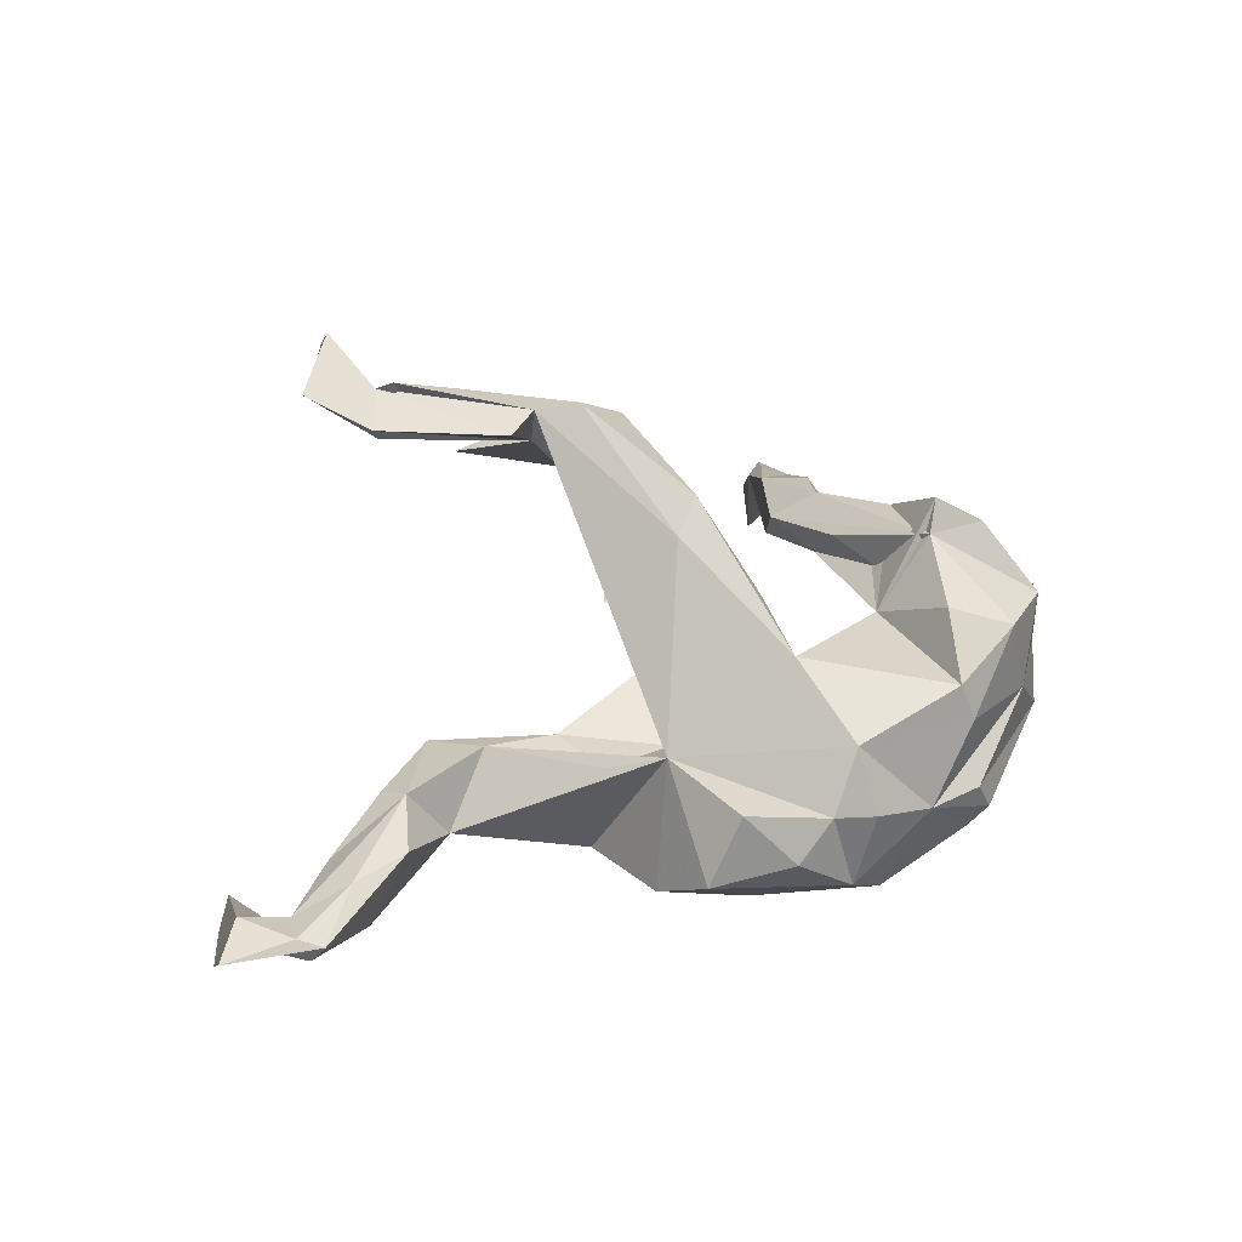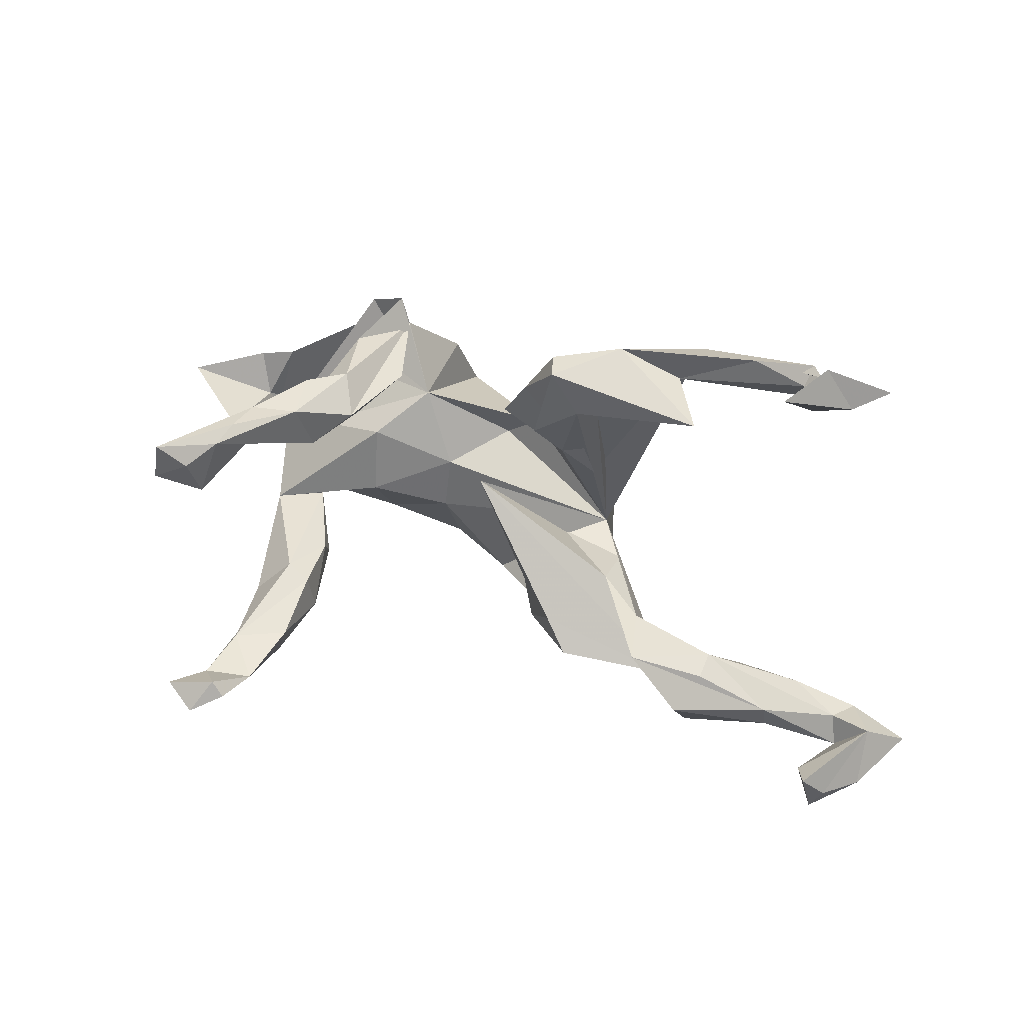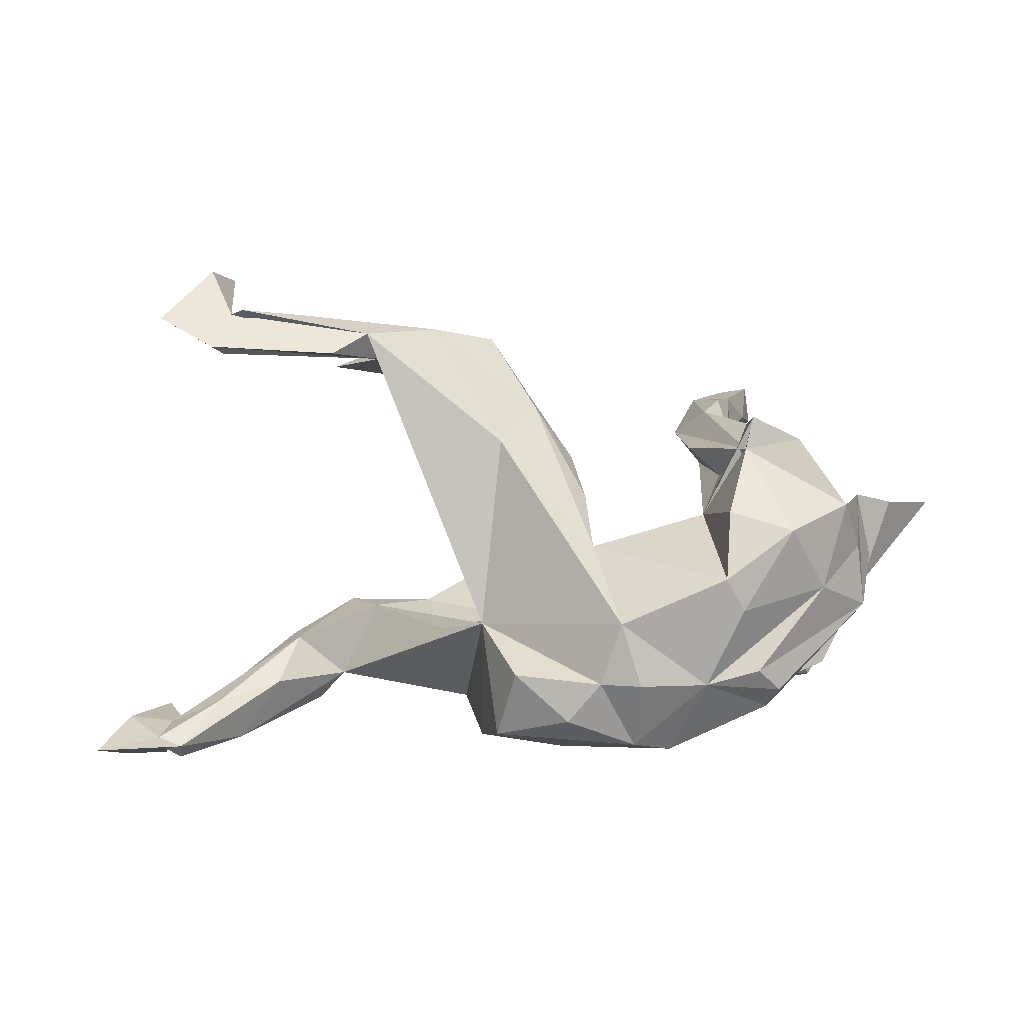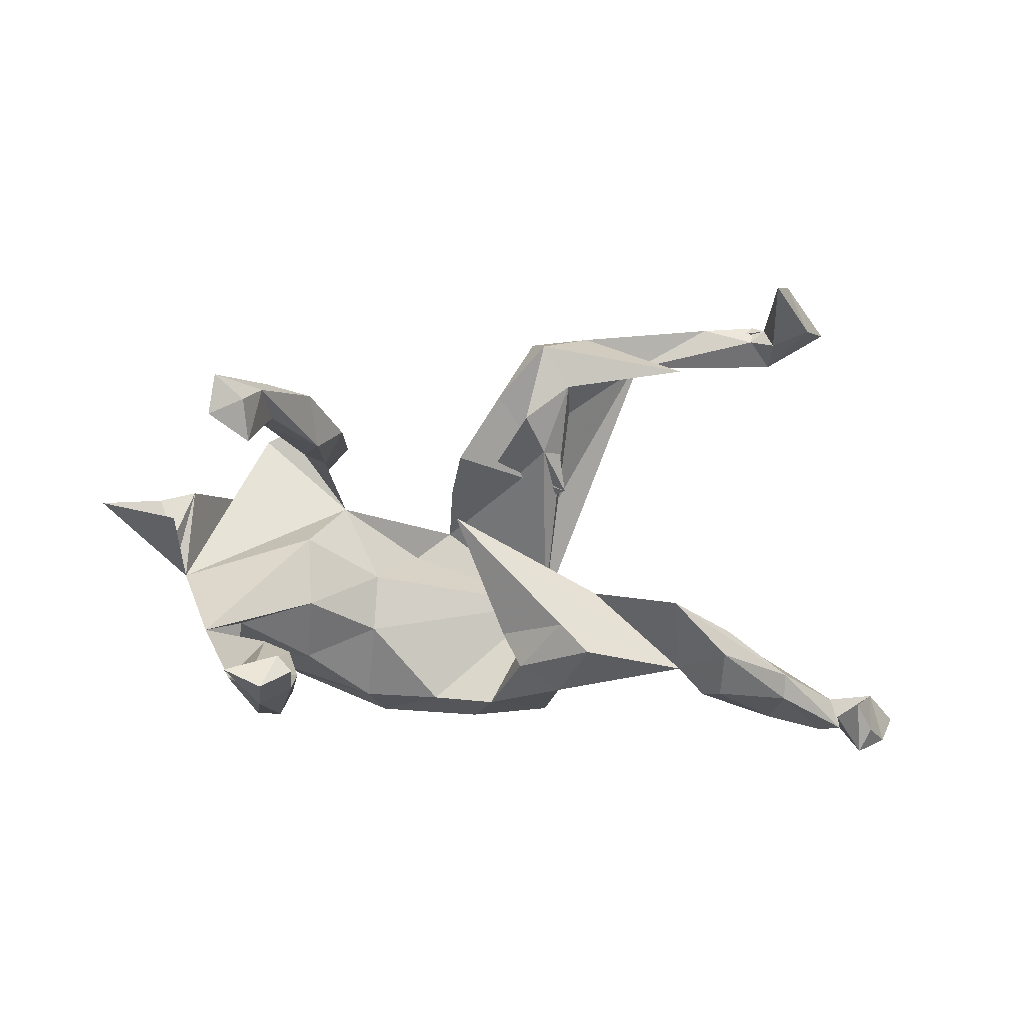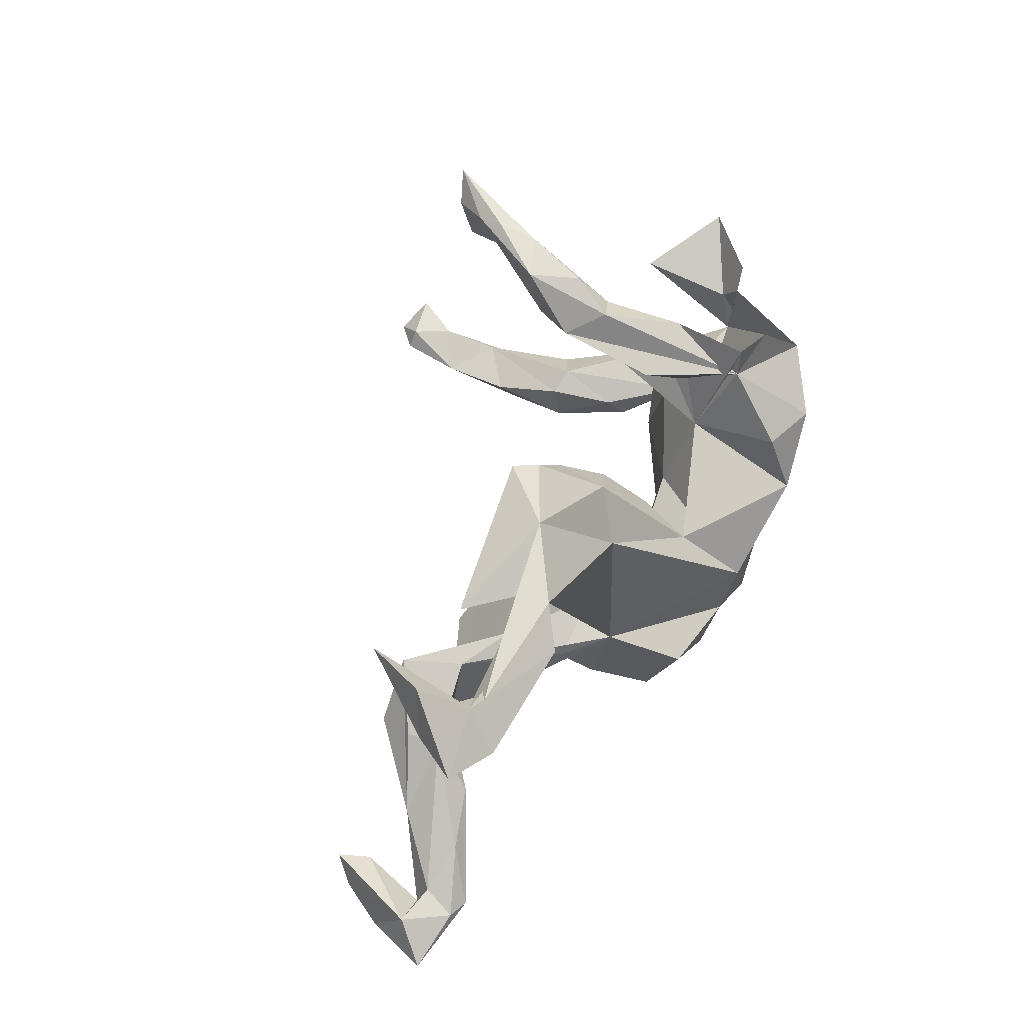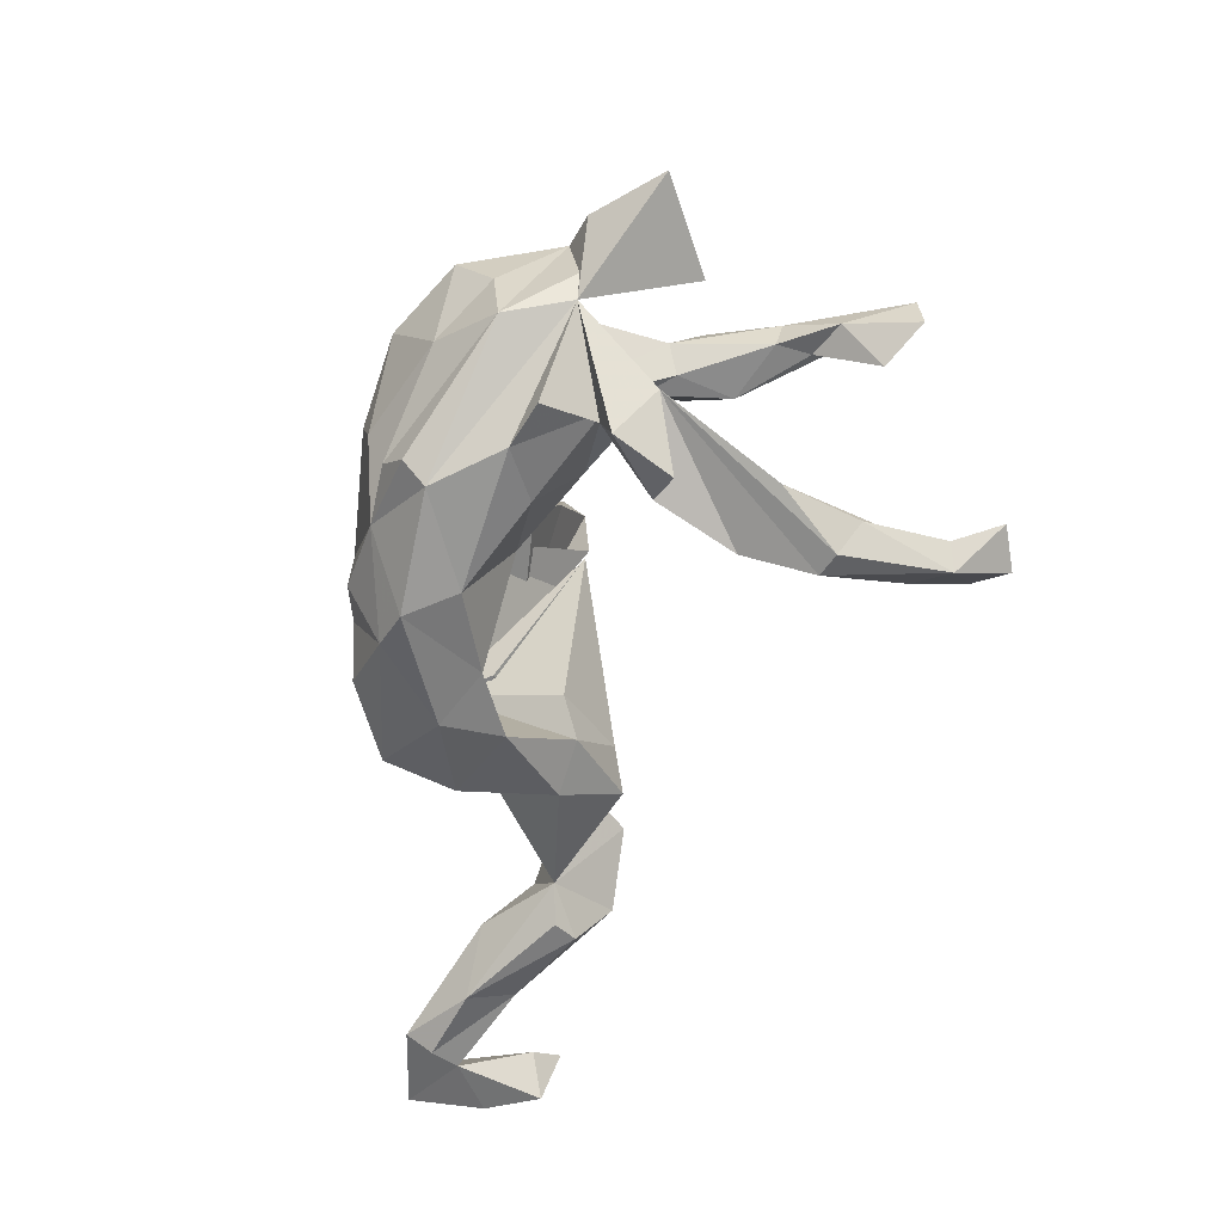
<metadata>
{"format":"obj","ext":"obj","renderer":"f3d","projection":"perspective","resolution":1024,"background":"white","views":[{"elev":7.2,"azim":144.1,"up":"+Y"},{"elev":39.5,"azim":25.2,"up":"+Y"},{"elev":6.3,"azim":170.6,"up":"+Y"},{"elev":-3.4,"azim":-6.4,"up":"+Y"},{"elev":63.3,"azim":113.2,"up":"+Y"},{"elev":-50.4,"azim":-105.1,"up":"+Y"}]}
</metadata>
<code>
v 0.7473 -0.3574 0.1736
v 0.8135 -0.3411 0.09789
v 0.77 -0.3195 0.1701
v 0.7133 -0.2968 0.1511
v 0.7377 -0.273 0.201
v 0.8627 -0.3087 -0.01386
v 0.7478 -0.3213 0.03991
v 0.7224 -0.3262 -0.006621
v 0.7223 -0.2989 -0.04832
v 0.8068 -0.262 0.04156
v 0.6269 -0.2643 0.1005
v 0.6151 -0.3001 0.02192
v 0.7587 -0.2846 -0.03398
v 0.6528 -0.2313 0.001969
v 0.4932 -0.2532 0.1615
v 0.735 -0.2692 0.02246
v 0.5485 -0.2057 0.02679
v 0.4903 -0.1825 0.219
v 0.4693 -0.2551 0.1235
v 0.4284 -0.2089 0.1112
v 0.2121 -0.2482 0.06379
v 0.6265 -0.2205 0.1109
v 0.2055 -0.2872 -0.08736
v 0.07672 -0.301 -0.1406
v 0.2501 -0.1778 0.17
v -0.3303 -0.258 0.468
v 0.09816 -0.2738 -0.04093
v -0.2965 -0.2814 0.2883
v 0.5082 -0.1398 0.09812
v -0.2798 -0.2351 0.424
v -0.002161 -0.2663 -0.09872
v 0.1969 -0.2636 -0.1973
v -0.329 -0.2283 0.5544
v 0.1397 -0.2044 0.0717
v -0.3342 -0.2789 0.301
v 0.4024 -0.0904 0.2136
v -0.3503 -0.2172 0.4597
v -0.3015 -0.1797 0.5125
v 0.08857 -0.2329 -0.2642
v -0.3606 -0.2296 0.3316
v -0.2798 -0.205 0.5162
v -0.3868 -0.2019 0.5275
v -0.3456 -0.21 0.3602
v 0.5139 -0.1427 0.1557
v -0.2752 -0.2453 0.184
v -0.3862 -0.2227 0.2117
v -0.02766 -0.2794 -0.2468
v 0.2055 -0.1286 0.1454
v -0.2686 -0.2153 0.3085
v 0.3682 -0.08738 0.1108
v -0.1282 -0.2607 -0.1575
v 0.269 -0.1065 -0.04953
v -0.2817 -0.1768 0.1951
v -0.09231 -0.292 -0.2311
v -0.3126 -0.2172 0.05755
v -0.2595 -0.2218 -0.2378
v -0.3281 -0.1912 -0.1427
v 0.1118 -0.1453 0.0439
v -0.3693 -0.2377 0.0696
v 0.02371 0.06815 0.0509
v 0.282 -0.07063 0.05239
v -0.3726 -0.1563 -0.03143
v -0.1403 -0.1731 -0.2907
v 0.174 -0.155 -0.2461
v -0.3024 -0.1803 0.08693
v -0.2698 -0.1875 -0.2736
v -0.1211 -0.136 -0.08356
v -0.3249 -0.1585 0.186
v -0.3992 -0.212 -0.02219
v -0.2449 -0.1861 -0.09149
v -0.2416 -0.08851 -0.01783
v 0.1527 -0.08567 -0.05336
v 0.2103 -0.08782 -0.1194
v -0.4754 -0.03546 -0.09022
v -0.3942 -0.1726 -0.1202
v -0.4333 -0.1381 0.03363
v -0.02669 -0.1706 -0.3
v 0.03636 -0.1692 -0.2783
v 0.004469 -0.0672 -0.2924
v -0.4436 -0.05926 -0.1896
v -0.3703 -0.1254 -0.02638
v -0.2293 -0.1515 -0.2941
v -0.2456 0.03139 -0.04137
v -0.114 -0.03687 -0.09473
v -0.03189 0.002667 -0.1888
v -0.3501 -0.01845 -0.2582
v 0.03107 0.0492 -0.1846
v -0.1747 0.09293 -0.125
v 0.2241 0.1036 -0.06792
v -0.1966 -0.04659 -0.3149
v -0.4303 0.04262 -0.1961
v 0.02915 0.1267 -0.1072
v 0.187 0.1922 0.04949
v 0.3982 0.4046 -0.06651
v -0.1654 0.007103 -0.32
v -0.4987 0.03145 -0.06528
v -0.4898 0.06293 0.08604
v -0.6235 0.09472 -0.004076
v -0.1824 0.1134 -0.2715
v -0.3615 0.2413 0.4267
v 0.2324 0.1234 0.00243
v -0.4169 0.2143 0.4448
v -0.2184 0.1656 0.07263
v -0.4605 0.1205 -0.09953
v -0.3238 0.2132 0.2472
v -0.2345 0.1836 0.2098
v 0.0374 0.1863 -0.02625
v -0.1901 0.2156 0.144
v -0.2565 0.1774 0.115
v -0.2807 0.08453 -0.307
v 0.2283 0.3104 0.08298
v -0.3915 0.1189 -0.2445
v -0.4074 0.2796 0.4423
v -0.3525 0.1737 0.4018
v -0.3143 0.2228 0.3065
v -0.3311 0.263 0.3739
v -0.5229 0.1055 -0.08913
v 0.2386 0.2689 0.01474
v -0.2358 0.2092 -0.1736
v -0.3727 0.2299 0.3327
v -0.219 0.1536 -0.07479
v 0.6399 0.3721 -0.06276
v 0.6962 0.4292 0.02598
v 0.3751 0.3605 -0.02489
v -0.2795 0.2215 0.09712
v -0.3223 0.271 0.2613
v 0.1495 0.2518 0.08853
v -0.1744 0.2002 -0.02165
v 0.174 0.2221 -0.09524
v 0.7418 0.4311 -0.04373
v -0.3229 0.2779 0.3285
v -0.2491 0.2689 0.2391
v 0.2742 0.4102 0.001373
v 0.1049 0.2953 0.03234
v -0.2306 0.2569 0.08368
v 0.6302 0.4022 0.0216
v 0.1052 0.2755 -0.04687
v -0.2735 0.2741 0.153
v 0.4406 0.3435 0.07178
v 0.6604 0.3846 -0.08271
v 0.1821 0.384 0.0893
v 0.598 0.4142 -0.02278
v 0.4602 0.3728 -0.1036
v 0.6245 0.4369 -0.02813
v -0.2739 0.2435 -0.04242
v -0.3233 0.2268 -0.1932
v 0.612 0.4936 0.1381
v 0.6062 0.4447 -0.04485
v -0.2492 0.2636 -0.1704
v 0.1666 0.391 0.04901
v 0.5083 0.4358 -0.02882
v 0.6533 0.5095 0.04644
f 142 144 148
f 94 148 144
f 146 112 74
f 104 74 112
f 88 146 74
f 119 112 146
f 112 119 110
f 99 110 119
f 86 112 110
f 91 104 112
f 117 98 74
f 97 74 98
f 123 130 152
f 144 152 130
f 147 123 152
f 136 123 147
f 152 144 147
f 136 147 144
f 140 144 130
f 143 94 144
f 151 148 94
f 151 142 148
f 124 142 151
f 133 151 94
f 140 143 144
f 124 94 143
f 151 133 124
f 139 124 133
f 129 133 94
f 141 139 133
f 150 141 133
f 111 139 141
f 134 141 150
f 137 150 133
f 149 119 146
f 88 149 146
f 145 119 149
f 119 88 99
f 95 99 88
f 87 95 88
f 110 99 95
f 74 83 88
f 84 88 83
f 95 87 79
f 129 79 87
f 100 102 114
f 120 114 102
f 116 100 114
f 113 102 100
f 73 79 129
f 137 129 87
f 94 73 129
f 101 107 87
f 92 87 107
f 127 101 87
f 134 107 101
f 89 73 94
f 118 73 89
f 118 89 94
f 127 87 93
f 73 93 87
f 111 127 93
f 141 101 127
f 124 118 94
f 111 73 118
f 80 91 86
f 112 86 91
f 82 80 86
f 104 91 80
f 137 92 107
f 137 87 92
f 38 33 41
f 26 41 33
f 30 38 41
f 42 33 38
f 58 34 48
f 25 48 34
f 60 58 48
f 73 34 58
f 21 25 34
f 20 48 25
f 20 25 21
f 27 21 34
f 50 73 52
f 72 52 73
f 20 73 50
f 29 20 50
f 50 36 29
f 44 29 36
f 61 36 50
f 22 29 44
f 22 44 36
f 47 24 54
f 31 54 24
f 63 47 54
f 32 24 47
f 39 32 47
f 23 24 32
f 31 24 27
f 23 27 24
f 73 31 27
f 35 28 26
f 30 26 28
f 40 35 26
f 76 28 35
f 41 26 30
f 49 30 28
f 73 23 32
f 64 73 32
f 42 26 33
f 21 23 73
f 21 27 23
f 125 88 109
f 103 109 88
f 106 109 103
f 121 103 88
f 126 125 105
f 109 105 125
f 120 126 105
f 138 125 126
f 134 150 137
f 129 137 133
f 134 101 141
f 111 141 127
f 134 137 107
f 113 100 116
f 131 113 116
f 135 132 108
f 106 108 132
f 119 135 108
f 138 132 135
f 138 126 132
f 131 132 126
f 116 132 131
f 113 131 126
f 126 120 113
f 102 113 120
f 128 119 108
f 145 135 119
f 125 138 135
f 145 125 135
f 115 120 105
f 103 128 108
f 121 119 128
f 145 88 125
f 149 88 145
f 128 103 121
f 119 121 88
f 106 105 109
f 115 105 106
f 108 106 103
f 115 114 120
f 116 114 115
f 106 116 115
f 106 132 116
f 73 27 34
f 20 21 73
f 61 20 36
f 18 36 20
f 17 20 29
f 12 20 17
f 14 17 29
f 9 17 14
f 16 14 29
f 22 36 18
f 15 18 20
f 11 22 18
f 16 29 22
f 19 15 20
f 12 15 19
f 12 19 20
f 11 15 12
f 9 12 17
f 8 12 9
f 15 11 18
f 7 22 11
f 13 14 16
f 7 16 22
f 13 9 14
f 10 13 16
f 11 12 8
f 7 8 9
f 45 49 28
f 43 30 49
f 51 54 31
f 46 76 35
f 45 28 76
f 61 50 52
f 60 48 20
f 37 30 43
f 40 37 43
f 38 30 37
f 42 38 37
f 26 42 37
f 53 43 49
f 37 40 26
f 46 40 43
f 53 49 45
f 65 53 45
f 46 35 40
f 78 39 47
f 64 32 39
f 45 76 55
f 59 55 76
f 65 45 55
f 68 76 46
f 68 46 43
f 67 51 31
f 56 54 51
f 69 55 59
f 69 59 76
f 60 20 61
f 72 61 52
f 72 60 61
f 73 58 60
f 72 73 60
f 104 117 74
f 96 98 117
f 117 104 96
f 80 96 104
f 96 97 98
f 96 74 97
f 76 83 74
f 90 110 95
f 111 118 124
f 93 73 111
f 139 111 124
f 90 86 110
f 96 80 74
f 56 74 80
f 63 86 90
f 79 90 95
f 6 9 13
f 7 11 8
f 6 7 9
f 10 16 7
f 4 10 7
f 5 10 4
f 1 4 7
f 6 13 10
f 2 6 10
f 5 1 3
f 2 3 1
f 10 5 3
f 4 1 5
f 2 10 3
f 7 6 2
f 2 1 7
f 62 69 74
f 76 74 69
f 66 63 56
f 54 56 63
f 80 66 56
f 82 63 66
f 62 55 69
f 70 57 51
f 56 51 57
f 67 70 51
f 81 57 70
f 74 56 57
f 77 47 63
f 78 47 77
f 62 65 55
f 71 70 67
f 79 78 77
f 53 68 43
f 62 76 68
f 62 68 65
f 53 65 68
f 73 67 31
f 78 64 39
f 73 64 78
f 62 81 76
f 71 76 81
f 70 71 81
f 83 76 71
f 122 130 123
f 122 123 136
f 142 136 144
f 140 130 122
f 124 140 122
f 142 122 136
f 142 124 122
f 143 140 124
f 83 71 84
f 67 84 71
f 73 84 67
f 78 79 73
f 87 85 73
f 84 73 85
f 88 84 85
f 75 74 57
f 62 74 75
f 81 75 57
f 62 75 81
f 80 82 66
f 86 63 82
f 79 63 90
f 77 63 79
f 85 87 88

</code>
